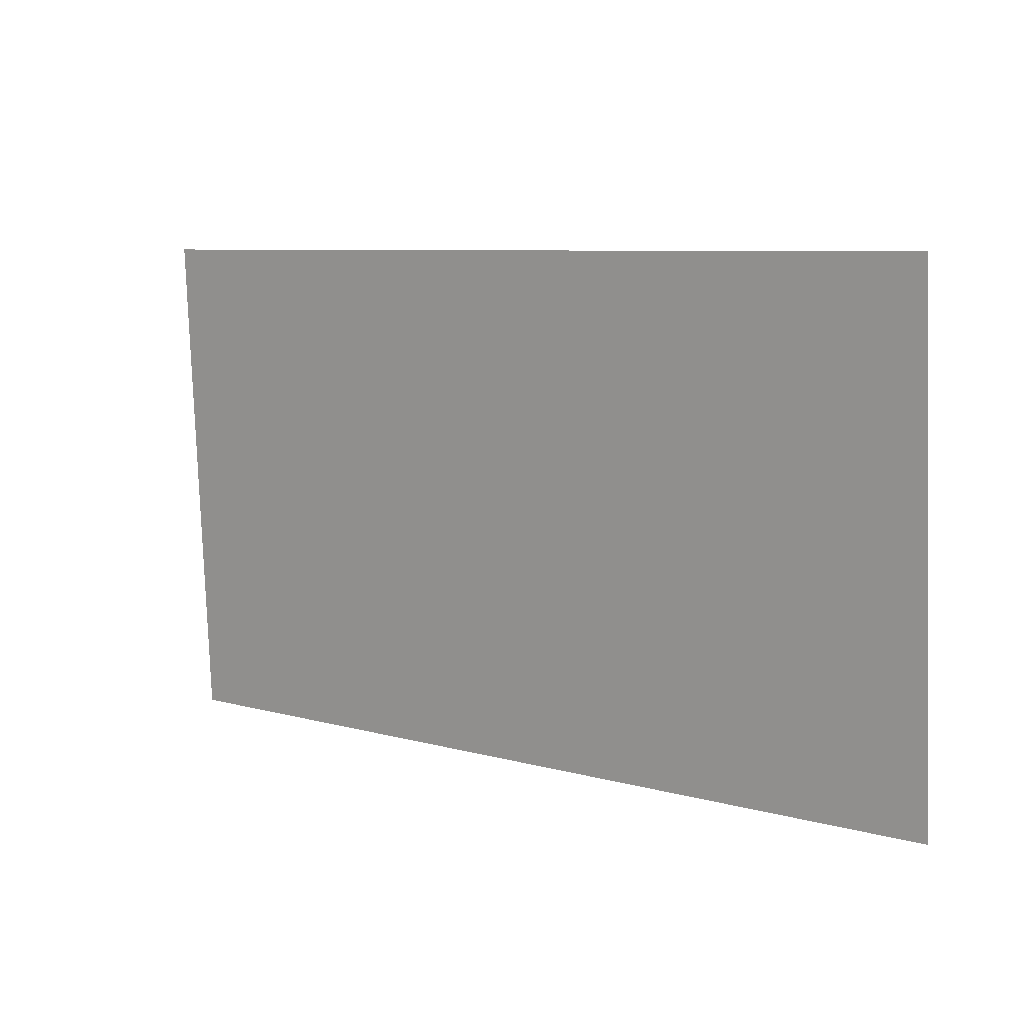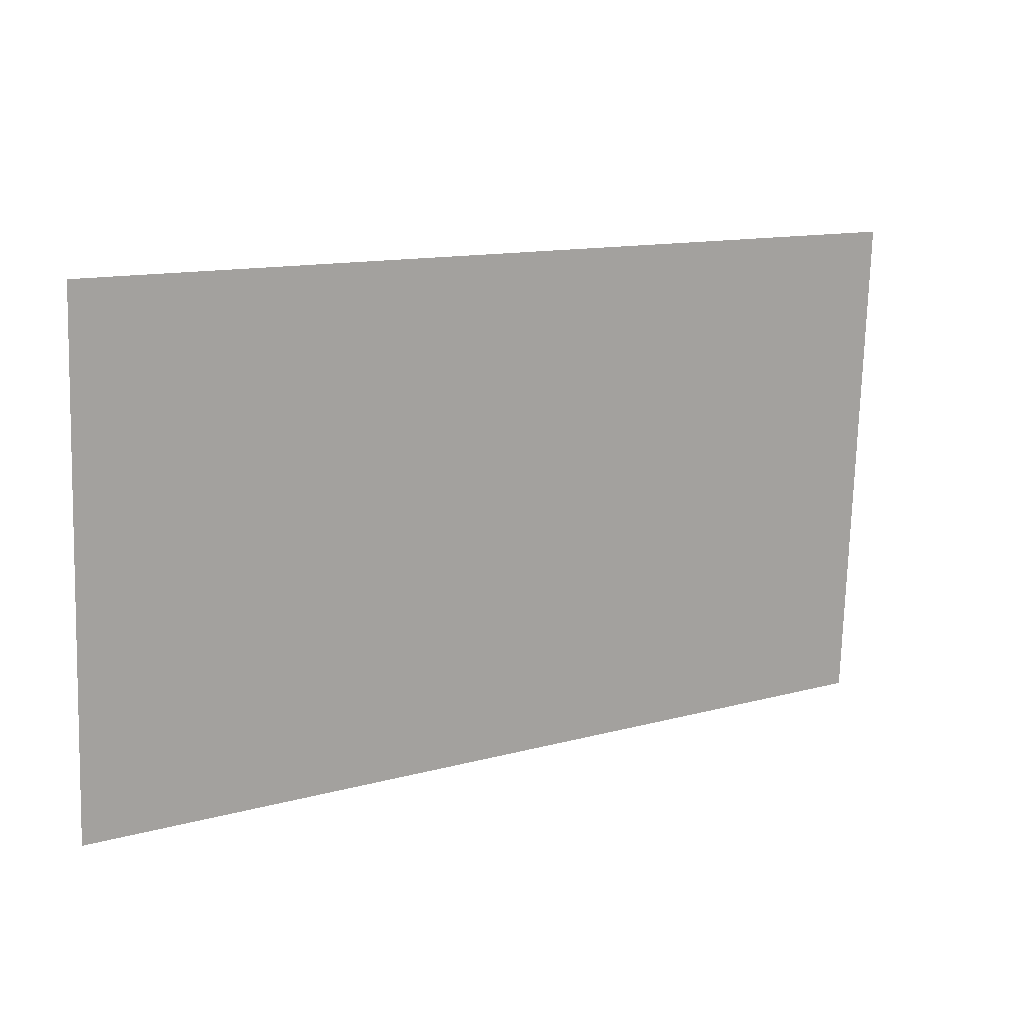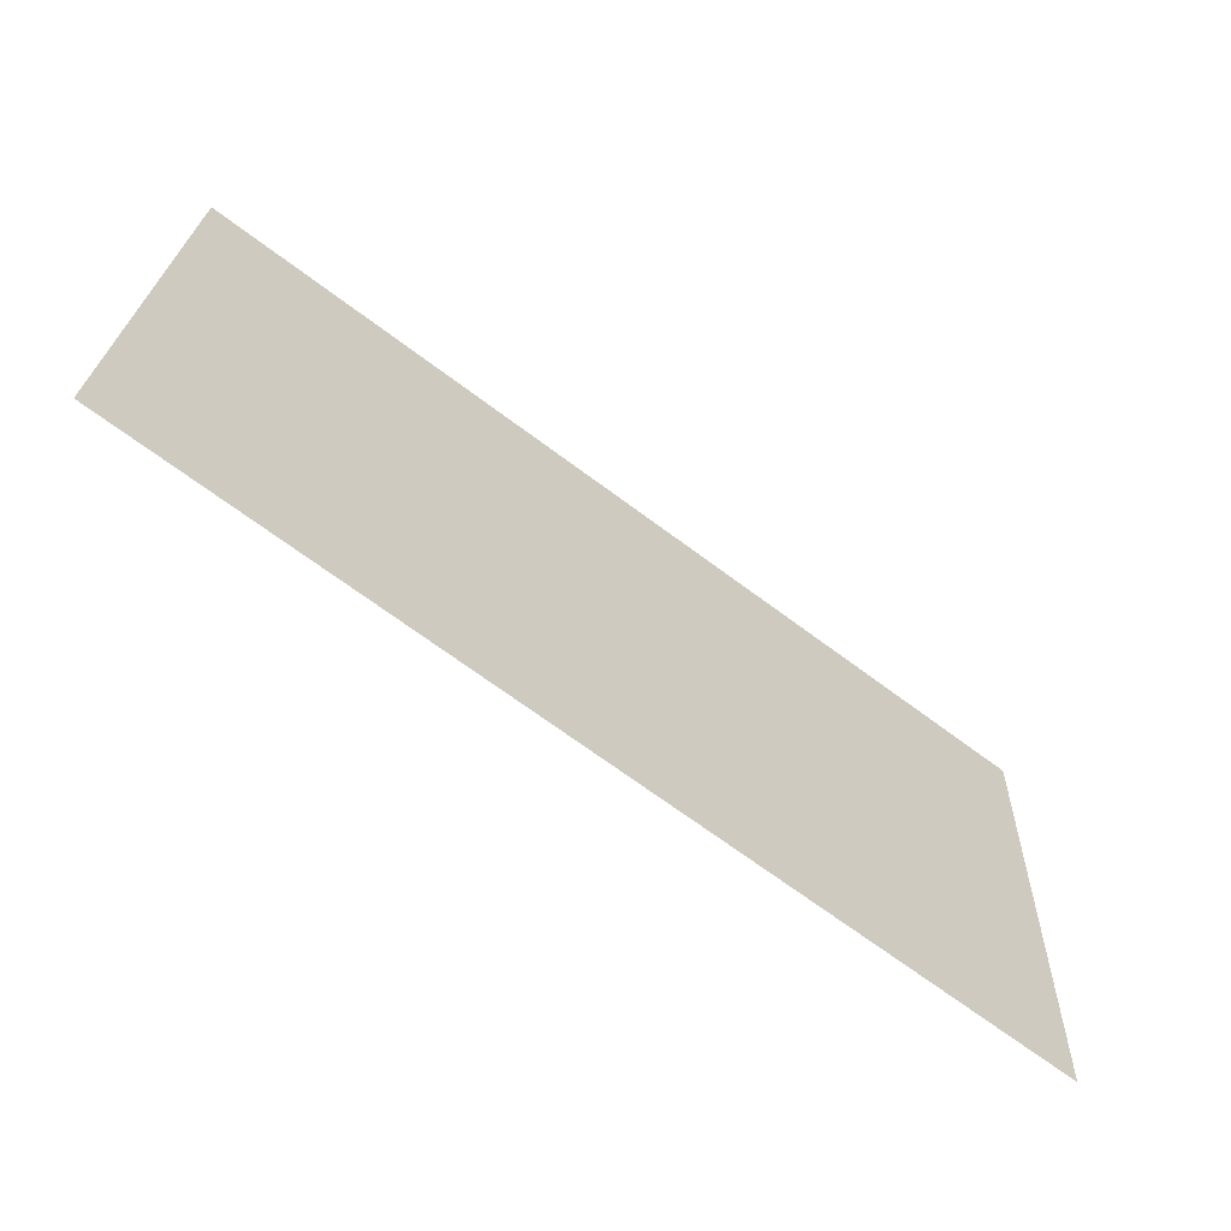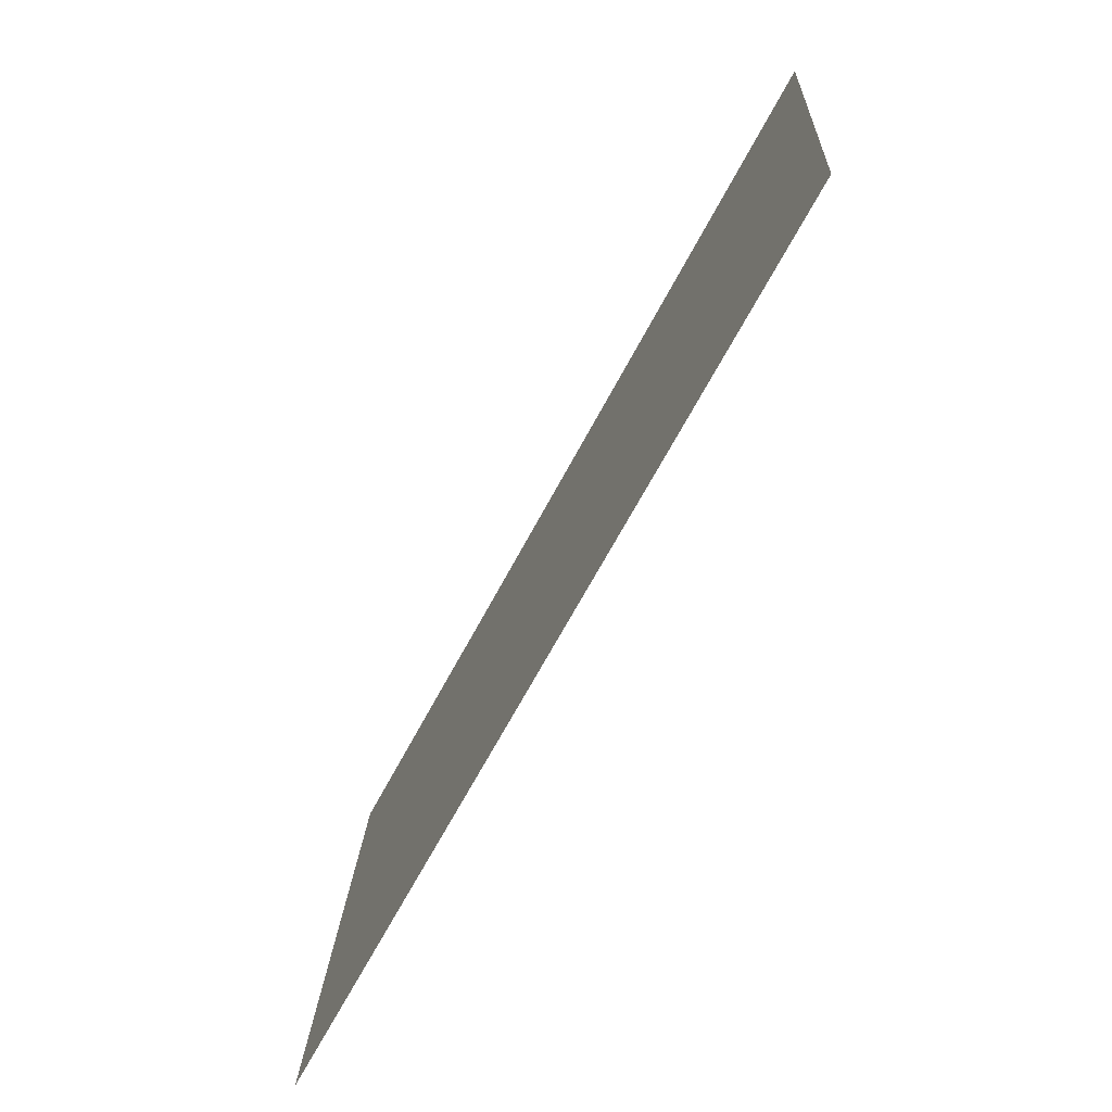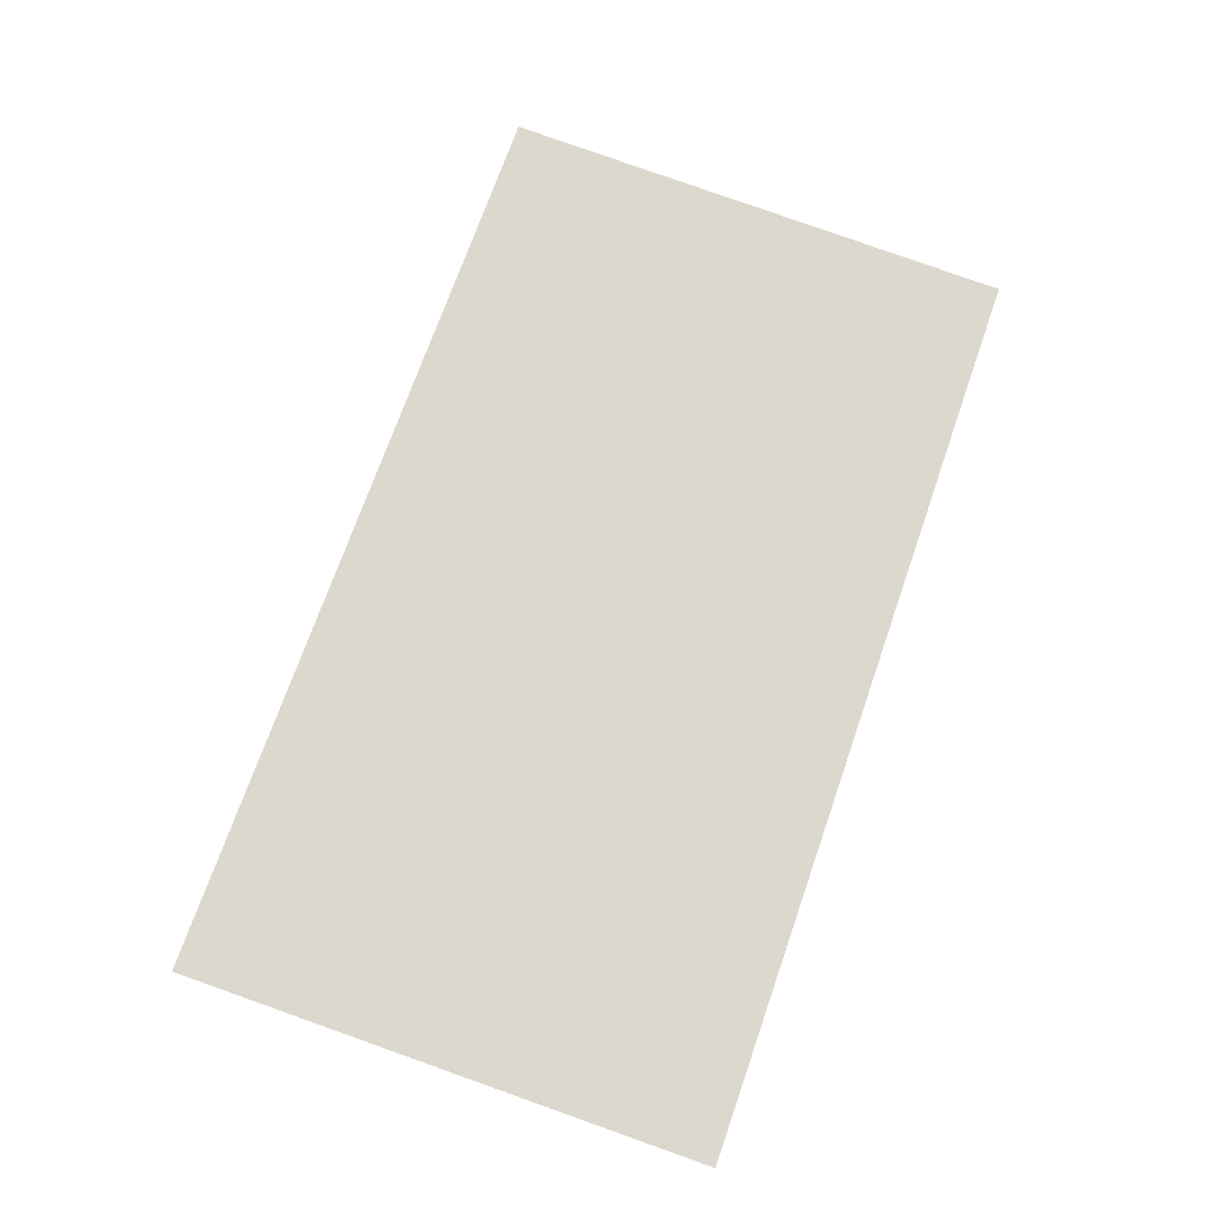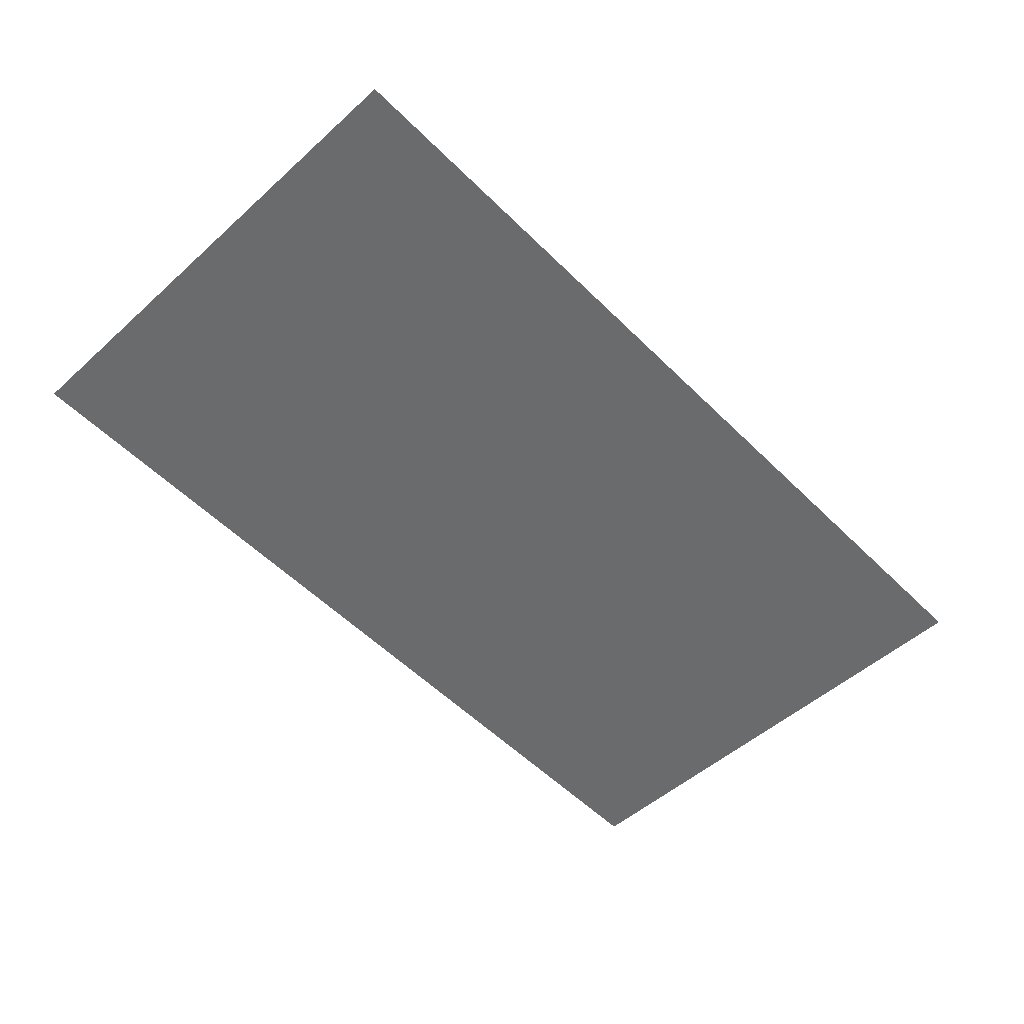
<metadata>
{"format":"obj","ext":"obj","renderer":"f3d","projection":"perspective","resolution":1024,"background":"white","views":[{"elev":7.5,"azim":38.9,"up":"+Y"},{"elev":12.4,"azim":-33.1,"up":"+Y"},{"elev":-68.5,"azim":-36.9,"up":"+Y"},{"elev":-67.9,"azim":-118.2,"up":"+Y"},{"elev":72.0,"azim":-70.8,"up":"+Z"},{"elev":-55.7,"azim":-45.8,"up":"+Z"}]}
</metadata>
<code>
o PinCab_Backglass
v -1.116 0.9458 -0.06799
v 0.155 0.9458 -0.06799
v 0.155 1.664 -0.02818
v -1.116 1.664 -0.02818
f 3 2 1
f 4 3 1

</code>
